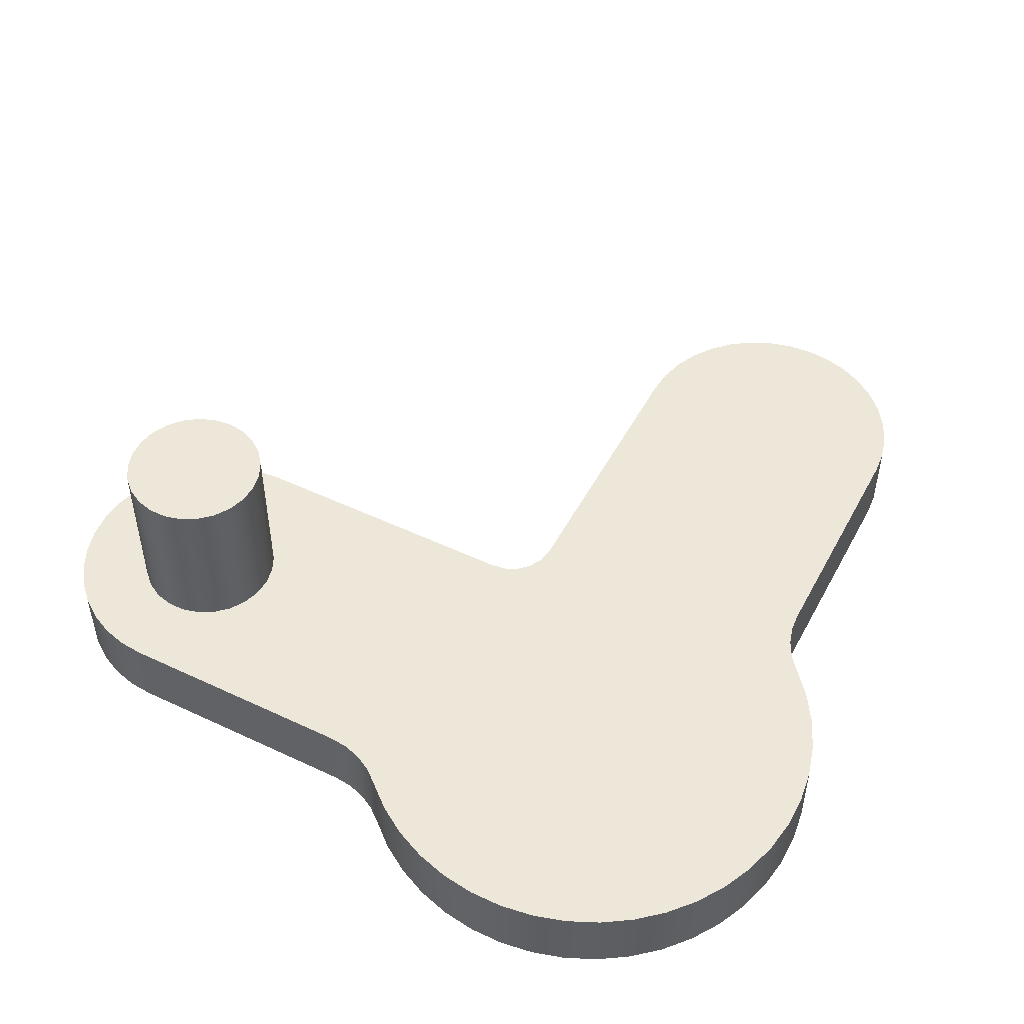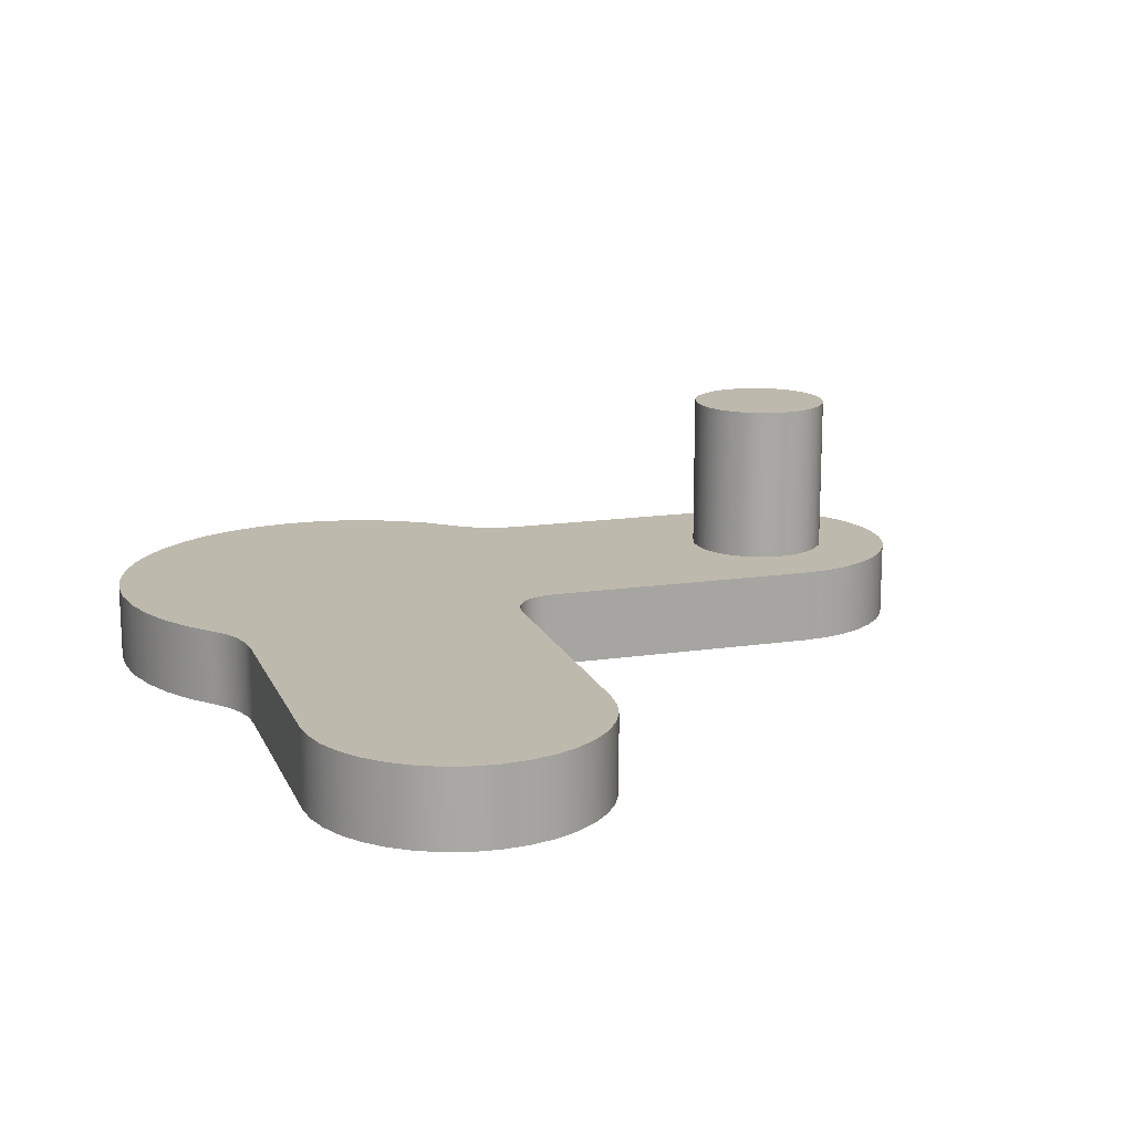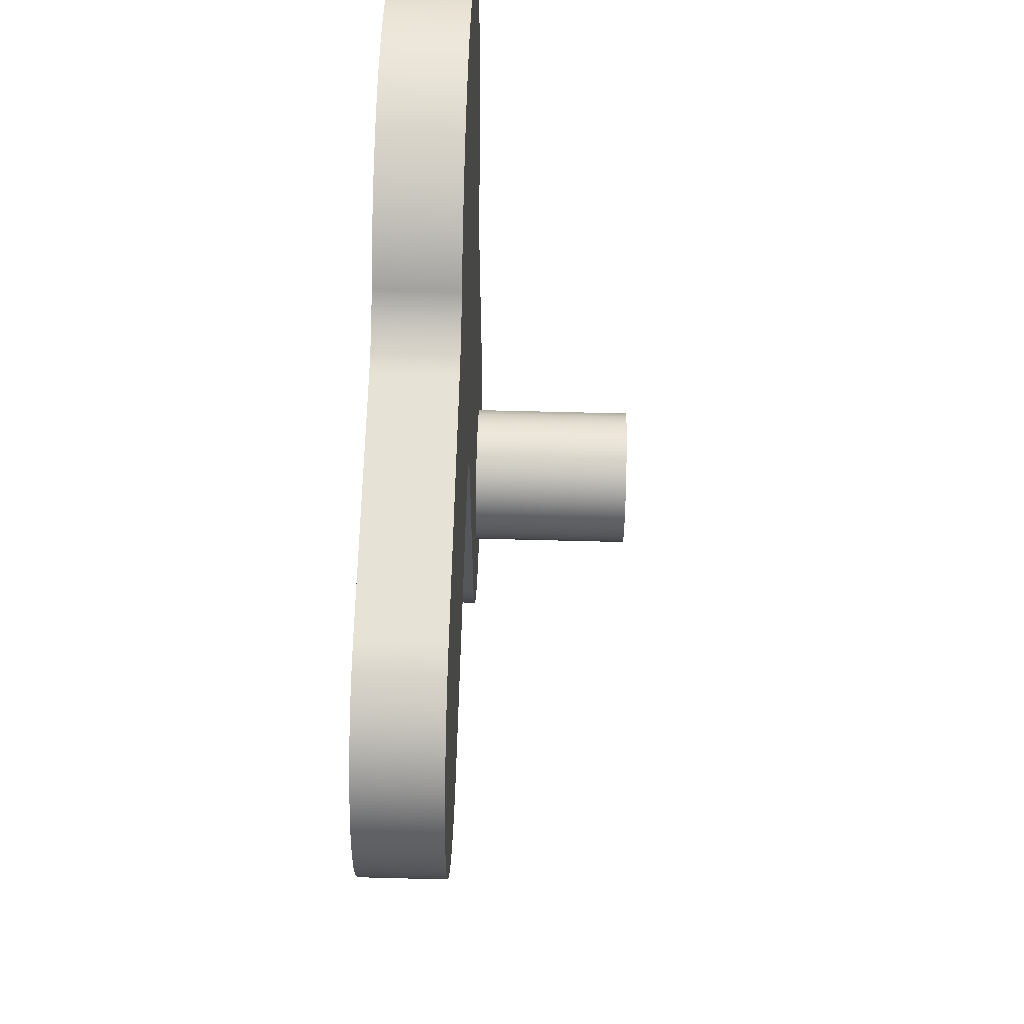
<metadata>
{"format":"obj","ext":"obj","renderer":"f3d","projection":"perspective","resolution":1024,"background":"white","views":[{"elev":50.2,"azim":-62.6,"up":"+Y"},{"elev":15.3,"azim":72.5,"up":"+Y"},{"elev":63.1,"azim":91.5,"up":"+Z"}]}
</metadata>
<code>
v 0.75 2.1 -5
v 0.7264 2.1 -4.813
v 0.6572 2.1 -4.639
v 0.5467 2.1 -4.487
v 0.4019 2.1 -4.367
v 0.2318 2.1 -4.287
v 0.04709 2.1 -4.251
v -0.1405 2.1 -4.263
v -0.3193 2.1 -4.321
v -0.4781 2.1 -4.422
v -0.6068 2.1 -4.559
v -0.6973 2.1 -4.724
v -0.7441 2.1 -4.906
v -0.7441 2.1 -5.094
v -0.6973 2.1 -5.276
v -0.6068 2.1 -5.441
v -0.4781 2.1 -5.578
v -0.3193 2.1 -5.679
v -0.1405 2.1 -5.737
v 0.04709 2.1 -5.749
v 0.2318 2.1 -5.713
v 0.4019 2.1 -5.633
v 0.5467 2.1 -5.513
v 0.6572 2.1 -5.361
v 0.7264 2.1 -5.187
v 0.75 0.4 -5
v 0.7264 0.4 -5.187
v 0.6572 0.4 -5.361
v 0.5467 0.4 -5.513
v 0.4019 0.4 -5.633
v 0.2318 0.4 -5.713
v 0.04709 0.4 -5.749
v -0.1405 0.4 -5.737
v -0.3193 0.4 -5.679
v -0.4781 0.4 -5.578
v -0.6068 0.4 -5.441
v -0.6973 0.4 -5.276
v -0.7441 0.4 -5.094
v -0.7441 0.4 -4.906
v -0.6973 0.4 -4.724
v -0.6068 0.4 -4.559
v -0.4781 0.4 -4.422
v -0.3193 0.4 -4.321
v -0.1405 0.4 -4.263
v 0.04709 0.4 -4.251
v 0.2318 0.4 -4.287
v 0.4019 0.4 -4.367
v 0.5467 0.4 -4.487
v 0.6572 0.4 -4.639
v 0.7264 0.4 -4.813
v 0.75 0.4 -5
v 0.75 2.1 -5
v 0.75 2.1 -5
v 0.7264 2.1 -5.187
v 0.6572 2.1 -5.361
v 0.5467 2.1 -5.513
v 0.4019 2.1 -5.633
v 0.2318 2.1 -5.713
v 0.04709 2.1 -5.749
v -0.1405 2.1 -5.737
v -0.3193 2.1 -5.679
v -0.4781 2.1 -5.578
v -0.6068 2.1 -5.441
v -0.6973 2.1 -5.276
v -0.7441 2.1 -5.094
v -0.7441 2.1 -4.906
v -0.6973 2.1 -4.724
v -0.6068 2.1 -4.559
v -0.4781 2.1 -4.422
v -0.3193 2.1 -4.321
v -0.1405 2.1 -4.263
v 0.04709 2.1 -4.251
v 0.2318 2.1 -4.287
v 0.4019 2.1 -4.367
v 0.5467 2.1 -4.487
v 0.6572 2.1 -4.639
v 0.7264 2.1 -4.813
v 5 -0.4 1.5
v 2.449 -0.4 1.5
v 2.257 -0.4 1.519
v 2.072 -0.4 1.574
v 1.9 -0.4 1.664
v 1.75 -0.4 1.786
v 1.48 -0.4 2.015
v 1.18 -0.4 2.204
v 0.8563 -0.4 2.349
v 0.5155 -0.4 2.446
v 0.1645 -0.4 2.495
v -0.1899 -0.4 2.493
v -0.5405 -0.4 2.441
v -0.8802 -0.4 2.34
v -1.202 -0.4 2.192
v -1.5 -0.4 2
v -1.768 -0.4 1.768
v -2 -0.4 1.5
v -2.192 -0.4 1.202
v -2.34 -0.4 0.8802
v -2.441 -0.4 0.5405
v -2.493 -0.4 0.1899
v -2.495 -0.4 -0.1645
v -2.446 -0.4 -0.5155
v -2.349 -0.4 -0.8563
v -2.204 -0.4 -1.18
v -2.015 -0.4 -1.48
v -1.786 -0.4 -1.75
v -1.664 -0.4 -1.9
v -1.574 -0.4 -2.072
v -1.519 -0.4 -2.257
v -1.5 -0.4 -2.449
v -1.5 -0.4 -5
v -1.477 -0.4 -5.26
v -1.41 -0.4 -5.513
v -1.299 -0.4 -5.75
v -1.149 -0.4 -5.964
v -0.9642 -0.4 -6.149
v -0.75 -0.4 -6.299
v -0.513 -0.4 -6.41
v -0.2605 -0.4 -6.477
v 9.185e-17 -0.4 -6.5
v 0.2605 -0.4 -6.477
v 0.513 -0.4 -6.41
v 0.75 -0.4 -6.299
v 0.9642 -0.4 -6.149
v 1.149 -0.4 -5.964
v 1.299 -0.4 -5.75
v 1.41 -0.4 -5.513
v 1.477 -0.4 -5.26
v 1.5 -0.4 -5
v 1.5 -0.4 -2
v 1.524 -0.4 -1.845
v 1.595 -0.4 -1.706
v 1.706 -0.4 -1.595
v 1.845 -0.4 -1.524
v 2 -0.4 -1.5
v 5 -0.4 -1.5
v 5.26 -0.4 -1.477
v 5.513 -0.4 -1.41
v 5.75 -0.4 -1.299
v 5.964 -0.4 -1.149
v 6.149 -0.4 -0.9642
v 6.299 -0.4 -0.75
v 6.41 -0.4 -0.513
v 6.477 -0.4 -0.2605
v 6.5 -0.4 9.8e-16
v 6.477 -0.4 0.2605
v 6.41 -0.4 0.513
v 6.299 -0.4 0.75
v 6.149 -0.4 0.9642
v 5.964 -0.4 1.149
v 5.75 -0.4 1.299
v 5.513 -0.4 1.41
v 5.26 -0.4 1.477
v 2.449 -0.4 1.5
v 2.449 0.4 1.5
v 2.257 0.4 1.519
v 2.072 0.4 1.574
v 1.9 0.4 1.664
v 1.75 0.4 1.786
v 1.75 -0.4 1.786
v 1.9 -0.4 1.664
v 2.072 -0.4 1.574
v 2.257 -0.4 1.519
v 1.75 -0.4 1.786
v 1.75 0.4 1.786
v 1.48 0.4 2.015
v 1.18 0.4 2.204
v 0.8563 0.4 2.349
v 0.5155 0.4 2.446
v 0.1645 0.4 2.495
v -0.1899 0.4 2.493
v -0.5405 0.4 2.441
v -0.8802 0.4 2.34
v -1.202 0.4 2.192
v -1.5 0.4 2
v -1.768 0.4 1.768
v -2 0.4 1.5
v -2.192 0.4 1.202
v -2.34 0.4 0.8802
v -2.441 0.4 0.5405
v -2.493 0.4 0.1899
v -2.495 0.4 -0.1645
v -2.446 0.4 -0.5155
v -2.349 0.4 -0.8563
v -2.204 0.4 -1.18
v -2.015 0.4 -1.48
v -1.786 0.4 -1.75
v -1.786 -0.4 -1.75
v -2.015 -0.4 -1.48
v -2.204 -0.4 -1.18
v -2.349 -0.4 -0.8563
v -2.446 -0.4 -0.5155
v -2.495 -0.4 -0.1645
v -2.493 -0.4 0.1899
v -2.441 -0.4 0.5405
v -2.34 -0.4 0.8802
v -2.192 -0.4 1.202
v -2 -0.4 1.5
v -1.768 -0.4 1.768
v -1.5 -0.4 2
v -1.202 -0.4 2.192
v -0.8802 -0.4 2.34
v -0.5405 -0.4 2.441
v -0.1899 -0.4 2.493
v 0.1645 -0.4 2.495
v 0.5155 -0.4 2.446
v 0.8563 -0.4 2.349
v 1.18 -0.4 2.204
v 1.48 -0.4 2.015
v -1.786 -0.4 -1.75
v -1.786 0.4 -1.75
v -1.664 0.4 -1.9
v -1.574 0.4 -2.072
v -1.519 0.4 -2.257
v -1.5 0.4 -2.449
v -1.5 -0.4 -2.449
v -1.519 -0.4 -2.257
v -1.574 -0.4 -2.072
v -1.664 -0.4 -1.9
v -1.5 -0.4 -2.449
v -1.5 0.4 -2.449
v -1.5 0.4 -5
v -1.5 -0.4 -5
v -1.5 -0.4 -5
v -1.5 0.4 -5
v -1.477 0.4 -5.26
v -1.41 0.4 -5.513
v -1.299 0.4 -5.75
v -1.149 0.4 -5.964
v -0.9642 0.4 -6.149
v -0.75 0.4 -6.299
v -0.513 0.4 -6.41
v -0.2605 0.4 -6.477
v 9.185e-17 0.4 -6.5
v 0.2605 0.4 -6.477
v 0.513 0.4 -6.41
v 0.75 0.4 -6.299
v 0.9642 0.4 -6.149
v 1.149 0.4 -5.964
v 1.299 0.4 -5.75
v 1.41 0.4 -5.513
v 1.477 0.4 -5.26
v 1.5 0.4 -5
v 1.5 -0.4 -5
v 1.477 -0.4 -5.26
v 1.41 -0.4 -5.513
v 1.299 -0.4 -5.75
v 1.149 -0.4 -5.964
v 0.9642 -0.4 -6.149
v 0.75 -0.4 -6.299
v 0.513 -0.4 -6.41
v 0.2605 -0.4 -6.477
v 9.185e-17 -0.4 -6.5
v -0.2605 -0.4 -6.477
v -0.513 -0.4 -6.41
v -0.75 -0.4 -6.299
v -0.9642 -0.4 -6.149
v -1.149 -0.4 -5.964
v -1.299 -0.4 -5.75
v -1.41 -0.4 -5.513
v -1.477 -0.4 -5.26
v 1.5 -0.4 -5
v 1.5 0.4 -5
v 1.5 0.4 -2
v 1.5 -0.4 -2
v 1.5 -0.4 -2
v 1.5 0.4 -2
v 1.524 0.4 -1.845
v 1.595 0.4 -1.706
v 1.706 0.4 -1.595
v 1.845 0.4 -1.524
v 2 0.4 -1.5
v 2 -0.4 -1.5
v 1.845 -0.4 -1.524
v 1.706 -0.4 -1.595
v 1.595 -0.4 -1.706
v 1.524 -0.4 -1.845
v 2 -0.4 -1.5
v 2 0.4 -1.5
v 5 0.4 -1.5
v 5 -0.4 -1.5
v 5 -0.4 -1.5
v 5 0.4 -1.5
v 5.26 0.4 -1.477
v 5.513 0.4 -1.41
v 5.75 0.4 -1.299
v 5.964 0.4 -1.149
v 6.149 0.4 -0.9642
v 6.299 0.4 -0.75
v 6.41 0.4 -0.513
v 6.477 0.4 -0.2605
v 6.5 0.4 9.8e-16
v 6.477 0.4 0.2605
v 6.41 0.4 0.513
v 6.299 0.4 0.75
v 6.149 0.4 0.9642
v 5.964 0.4 1.149
v 5.75 0.4 1.299
v 5.513 0.4 1.41
v 5.26 0.4 1.477
v 5 0.4 1.5
v 5 -0.4 1.5
v 5.26 -0.4 1.477
v 5.513 -0.4 1.41
v 5.75 -0.4 1.299
v 5.964 -0.4 1.149
v 6.149 -0.4 0.9642
v 6.299 -0.4 0.75
v 6.41 -0.4 0.513
v 6.477 -0.4 0.2605
v 6.5 -0.4 9.8e-16
v 6.477 -0.4 -0.2605
v 6.41 -0.4 -0.513
v 6.299 -0.4 -0.75
v 6.149 -0.4 -0.9642
v 5.964 -0.4 -1.149
v 5.75 -0.4 -1.299
v 5.513 -0.4 -1.41
v 5.26 -0.4 -1.477
v 5 -0.4 1.5
v 5 0.4 1.5
v 2.449 0.4 1.5
v 2.449 -0.4 1.5
v 0.75 0.4 -5
v 0.7264 0.4 -4.813
v 0.6572 0.4 -4.639
v 0.5467 0.4 -4.487
v 0.4019 0.4 -4.367
v 0.2318 0.4 -4.287
v 0.04709 0.4 -4.251
v -0.1405 0.4 -4.263
v -0.3193 0.4 -4.321
v -0.4781 0.4 -4.422
v -0.6068 0.4 -4.559
v -0.6973 0.4 -4.724
v -0.7441 0.4 -4.906
v -0.7441 0.4 -5.094
v -0.6973 0.4 -5.276
v -0.6068 0.4 -5.441
v -0.4781 0.4 -5.578
v -0.3193 0.4 -5.679
v -0.1405 0.4 -5.737
v 0.04709 0.4 -5.749
v 0.2318 0.4 -5.713
v 0.4019 0.4 -5.633
v 0.5467 0.4 -5.513
v 0.6572 0.4 -5.361
v 0.7264 0.4 -5.187
v 2.449 0.4 1.5
v 5 0.4 1.5
v 5.26 0.4 1.477
v 5.513 0.4 1.41
v 5.75 0.4 1.299
v 5.964 0.4 1.149
v 6.149 0.4 0.9642
v 6.299 0.4 0.75
v 6.41 0.4 0.513
v 6.477 0.4 0.2605
v 6.5 0.4 9.8e-16
v 6.477 0.4 -0.2605
v 6.41 0.4 -0.513
v 6.299 0.4 -0.75
v 6.149 0.4 -0.9642
v 5.964 0.4 -1.149
v 5.75 0.4 -1.299
v 5.513 0.4 -1.41
v 5.26 0.4 -1.477
v 5 0.4 -1.5
v 2 0.4 -1.5
v 1.845 0.4 -1.524
v 1.706 0.4 -1.595
v 1.595 0.4 -1.706
v 1.524 0.4 -1.845
v 1.5 0.4 -2
v 1.5 0.4 -5
v 1.477 0.4 -5.26
v 1.41 0.4 -5.513
v 1.299 0.4 -5.75
v 1.149 0.4 -5.964
v 0.9642 0.4 -6.149
v 0.75 0.4 -6.299
v 0.513 0.4 -6.41
v 0.2605 0.4 -6.477
v 9.185e-17 0.4 -6.5
v -0.2605 0.4 -6.477
v -0.513 0.4 -6.41
v -0.75 0.4 -6.299
v -0.9642 0.4 -6.149
v -1.149 0.4 -5.964
v -1.299 0.4 -5.75
v -1.41 0.4 -5.513
v -1.477 0.4 -5.26
v -1.5 0.4 -5
v -1.5 0.4 -2.449
v -1.519 0.4 -2.257
v -1.574 0.4 -2.072
v -1.664 0.4 -1.9
v -1.786 0.4 -1.75
v -2.015 0.4 -1.48
v -2.204 0.4 -1.18
v -2.349 0.4 -0.8563
v -2.446 0.4 -0.5155
v -2.495 0.4 -0.1645
v -2.493 0.4 0.1899
v -2.441 0.4 0.5405
v -2.34 0.4 0.8802
v -2.192 0.4 1.202
v -2 0.4 1.5
v -1.768 0.4 1.768
v -1.5 0.4 2
v -1.202 0.4 2.192
v -0.8802 0.4 2.34
v -0.5405 0.4 2.441
v -0.1899 0.4 2.493
v 0.1645 0.4 2.495
v 0.5155 0.4 2.446
v 0.8563 0.4 2.349
v 1.18 0.4 2.204
v 1.48 0.4 2.015
v 1.75 0.4 1.786
v 1.9 0.4 1.664
v 2.072 0.4 1.574
v 2.257 0.4 1.519
g 610489d2-e343-11ea-b109-54bf646e7e1f
f 2 50 1
f 1 50 51
f 52 26 25
f 25 26 27
f 25 27 24
f 24 27 28
f 24 28 23
f 23 28 29
f 23 29 22
f 22 29 30
f 22 30 21
f 21 30 31
f 21 31 20
f 20 31 32
f 20 32 19
f 19 32 33
f 19 33 18
f 18 33 34
f 18 34 17
f 17 34 35
f 17 35 16
f 16 35 36
f 16 36 15
f 15 36 37
f 15 37 14
f 14 37 38
f 14 38 13
f 13 38 39
f 13 39 12
f 12 39 40
f 12 40 11
f 11 40 41
f 11 41 10
f 10 41 42
f 10 42 9
f 9 42 43
f 9 43 8
f 8 43 44
f 8 44 7
f 7 44 45
f 7 45 6
f 6 45 46
f 6 46 5
f 5 46 47
f 5 47 4
f 4 47 48
f 4 48 3
f 3 48 49
f 3 49 2
f 2 49 50
g 61065ed2-e343-11ea-a994-54bf646e7e1f
f 54 65 53
f 53 65 66
f 53 66 77
f 77 66 67
f 77 67 76
f 76 67 68
f 76 68 75
f 75 68 69
f 75 69 74
f 74 69 70
f 74 70 73
f 73 70 71
f 73 71 72
f 65 54 64
f 64 54 55
f 64 55 63
f 63 55 56
f 63 56 62
f 62 56 57
f 62 57 61
f 61 57 58
f 61 58 60
f 60 58 59
g 604ccd7e-e343-11ea-bad1-54bf646e7e1f
f 152 78 135
f 135 78 79
f 135 79 134
f 134 79 80
f 134 80 81
f 134 81 133
f 133 81 82
f 133 82 132
f 132 82 83
f 132 83 84
f 84 85 132
f 132 85 86
f 132 86 87
f 87 88 132
f 132 88 89
f 132 89 90
f 90 91 132
f 132 91 92
f 132 92 93
f 93 94 132
f 132 94 131
f 131 94 95
f 131 95 96
f 96 97 131
f 131 97 98
f 131 98 99
f 99 100 131
f 131 100 101
f 131 101 102
f 102 103 131
f 131 103 104
f 131 104 105
f 105 106 131
f 131 106 130
f 130 106 107
f 130 107 129
f 129 107 108
f 129 108 109
f 129 109 128
f 128 109 110
f 128 110 127
f 127 110 111
f 127 111 126
f 126 111 112
f 126 112 125
f 125 112 113
f 125 113 124
f 124 113 114
f 124 114 123
f 123 114 115
f 123 115 122
f 122 115 116
f 122 116 121
f 121 116 117
f 121 117 120
f 120 117 118
f 120 118 119
f 136 137 135
f 135 137 138
f 135 138 139
f 139 140 135
f 135 140 141
f 135 141 142
f 142 143 135
f 135 143 144
f 135 144 145
f 145 146 135
f 135 146 147
f 135 147 148
f 148 149 135
f 135 149 150
f 135 150 151
f 151 152 135
g 604ddef6-e343-11ea-8e88-54bf646e7e1f
f 153 154 162
f 162 154 155
f 162 155 161
f 161 155 156
f 161 156 160
f 160 156 157
f 160 157 159
f 159 157 158
g 604f1780-e343-11ea-b042-54bf646e7e1f
f 163 164 208
f 208 164 165
f 208 165 207
f 207 165 166
f 207 166 206
f 206 166 167
f 206 167 205
f 205 167 168
f 205 168 204
f 204 168 169
f 204 169 203
f 203 169 170
f 203 170 202
f 202 170 171
f 202 171 201
f 201 171 172
f 201 172 200
f 200 172 173
f 200 173 199
f 199 173 174
f 199 174 198
f 198 174 175
f 198 175 197
f 197 175 176
f 197 176 196
f 196 176 177
f 196 177 195
f 195 177 178
f 195 178 194
f 194 178 179
f 194 179 193
f 193 179 180
f 193 180 192
f 192 180 181
f 192 181 191
f 191 181 182
f 191 182 190
f 190 182 183
f 190 183 189
f 189 183 184
f 189 184 188
f 188 184 185
f 188 185 187
f 187 185 186
g 605001f0-e343-11ea-9e1b-54bf646e7e1f
f 209 210 218
f 218 210 211
f 218 211 217
f 217 211 212
f 217 212 216
f 216 212 213
f 216 213 215
f 215 213 214
g 6051135c-e343-11ea-b80c-54bf646e7e1f
f 220 221 219
f 219 221 222
g 605224d0-e343-11ea-813d-54bf646e7e1f
f 223 224 260
f 260 224 225
f 260 225 226
f 260 226 259
f 259 226 227
f 259 227 258
f 258 227 228
f 258 228 257
f 257 228 229
f 257 229 256
f 256 229 230
f 256 230 255
f 255 230 231
f 255 231 254
f 254 231 232
f 254 232 253
f 253 232 233
f 253 233 252
f 252 233 234
f 252 234 251
f 251 234 235
f 251 235 250
f 250 235 236
f 250 236 249
f 249 236 237
f 249 237 248
f 248 237 238
f 248 238 247
f 247 238 239
f 247 239 246
f 246 239 240
f 246 240 245
f 245 240 241
f 245 241 244
f 244 241 243
f 243 241 242
g 60535d5a-e343-11ea-b3d2-54bf646e7e1f
f 262 263 261
f 261 263 264
g 60546ed4-e343-11ea-bece-54bf646e7e1f
f 265 266 276
f 276 266 267
f 276 267 275
f 275 267 268
f 275 268 274
f 274 268 269
f 274 269 273
f 273 269 270
f 273 270 272
f 272 270 271
g 60558046-e343-11ea-a90b-54bf646e7e1f
f 278 279 277
f 277 279 280
g 605691c6-e343-11ea-bcbd-54bf646e7e1f
f 281 282 318
f 318 282 283
f 318 283 284
f 318 284 317
f 317 284 285
f 317 285 316
f 316 285 286
f 316 286 315
f 315 286 287
f 315 287 314
f 314 287 288
f 314 288 313
f 313 288 289
f 313 289 312
f 312 289 290
f 312 290 311
f 311 290 291
f 311 291 310
f 310 291 292
f 310 292 309
f 309 292 293
f 309 293 308
f 308 293 294
f 308 294 307
f 307 294 295
f 307 295 306
f 306 295 296
f 306 296 305
f 305 296 297
f 305 297 304
f 304 297 298
f 304 298 303
f 303 298 299
f 303 299 302
f 302 299 301
f 301 299 300
g 6057ca48-e343-11ea-b1b4-54bf646e7e1f
f 320 321 319
f 319 321 322
g 6058dbba-e343-11ea-8b38-54bf646e7e1f
f 324 374 323
f 323 374 375
f 323 375 347
f 347 375 376
f 347 376 346
f 346 376 377
f 346 377 378
f 324 325 374
f 374 325 326
f 374 326 373
f 373 326 327
f 373 327 328
f 328 329 373
f 373 329 393
f 373 393 394
f 329 330 393
f 393 330 331
f 393 331 332
f 332 333 393
f 393 333 392
f 392 333 334
f 392 334 335
f 335 336 392
f 392 336 391
f 391 336 337
f 391 337 390
f 390 337 389
f 389 337 338
f 389 338 388
f 388 338 339
f 388 339 387
f 387 339 386
f 386 339 340
f 386 340 385
f 385 340 341
f 385 341 384
f 384 341 383
f 383 341 342
f 383 342 382
f 382 342 343
f 382 343 381
f 381 343 380
f 380 343 344
f 380 344 379
f 379 344 345
f 379 345 378
f 378 345 346
f 349 367 348
f 348 367 368
f 348 368 422
f 422 368 421
f 421 368 369
f 421 369 420
f 420 369 370
f 420 370 419
f 419 370 418
f 418 370 417
f 417 370 416
f 416 370 415
f 415 370 414
f 414 370 413
f 413 370 412
f 412 370 411
f 411 370 410
f 410 370 409
f 409 370 408
f 408 370 371
f 408 371 407
f 407 371 406
f 406 371 405
f 405 371 404
f 404 371 403
f 403 371 402
f 402 371 401
f 401 371 400
f 400 371 399
f 399 371 398
f 398 371 397
f 397 371 396
f 396 371 372
f 396 372 395
f 395 372 373
f 395 373 394
f 349 350 367
f 367 350 351
f 367 351 352
f 352 353 367
f 367 353 354
f 367 354 355
f 355 356 367
f 367 356 357
f 367 357 358
f 358 359 367
f 367 359 360
f 367 360 361
f 361 362 367
f 367 362 363
f 367 363 364
f 364 365 367
f 367 365 366

</code>
